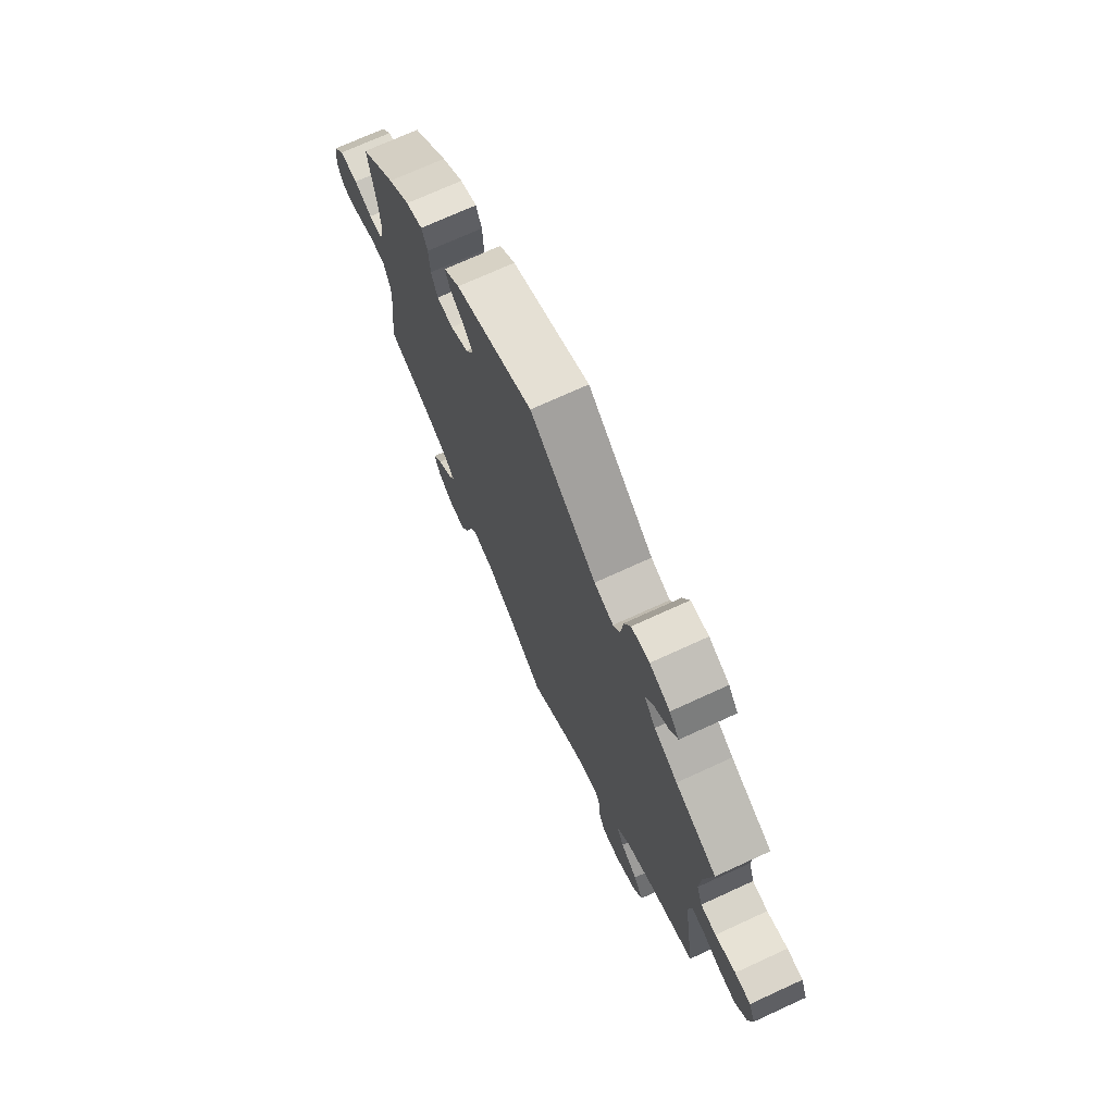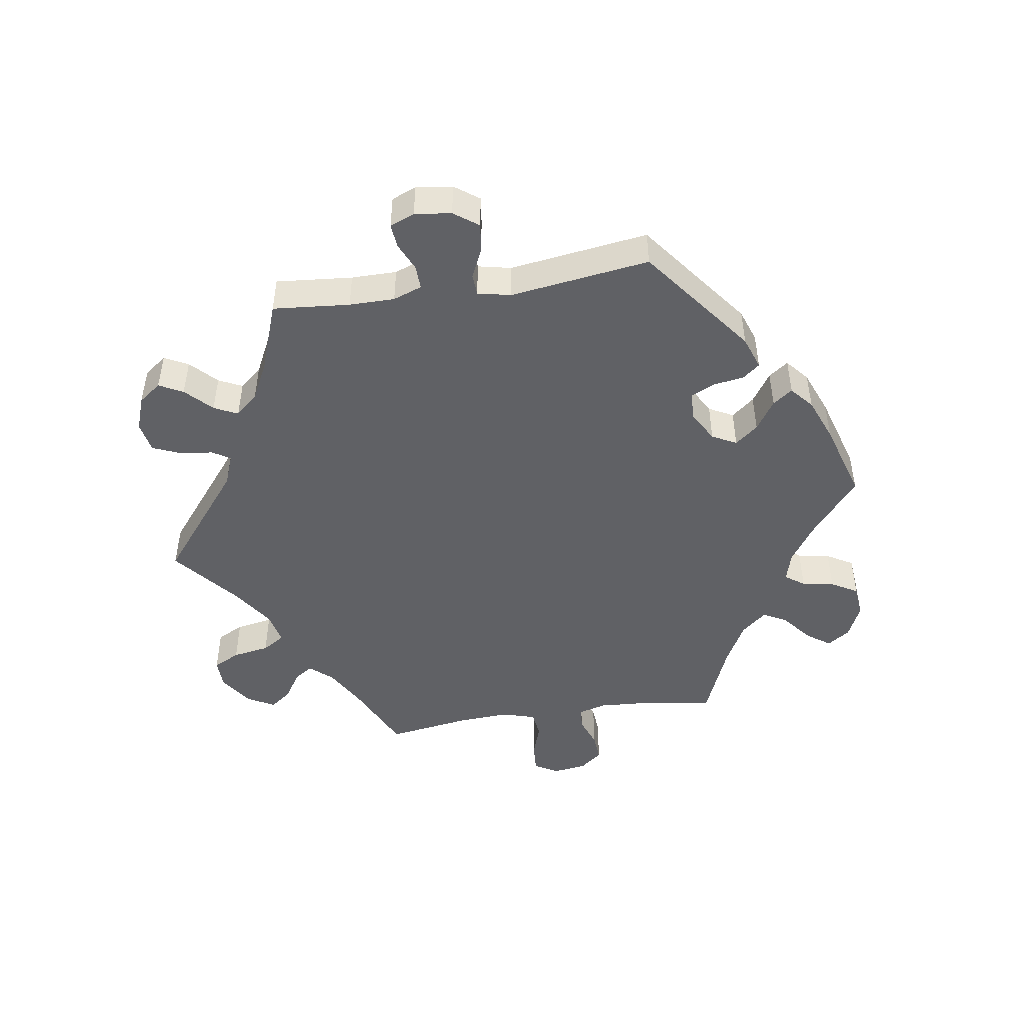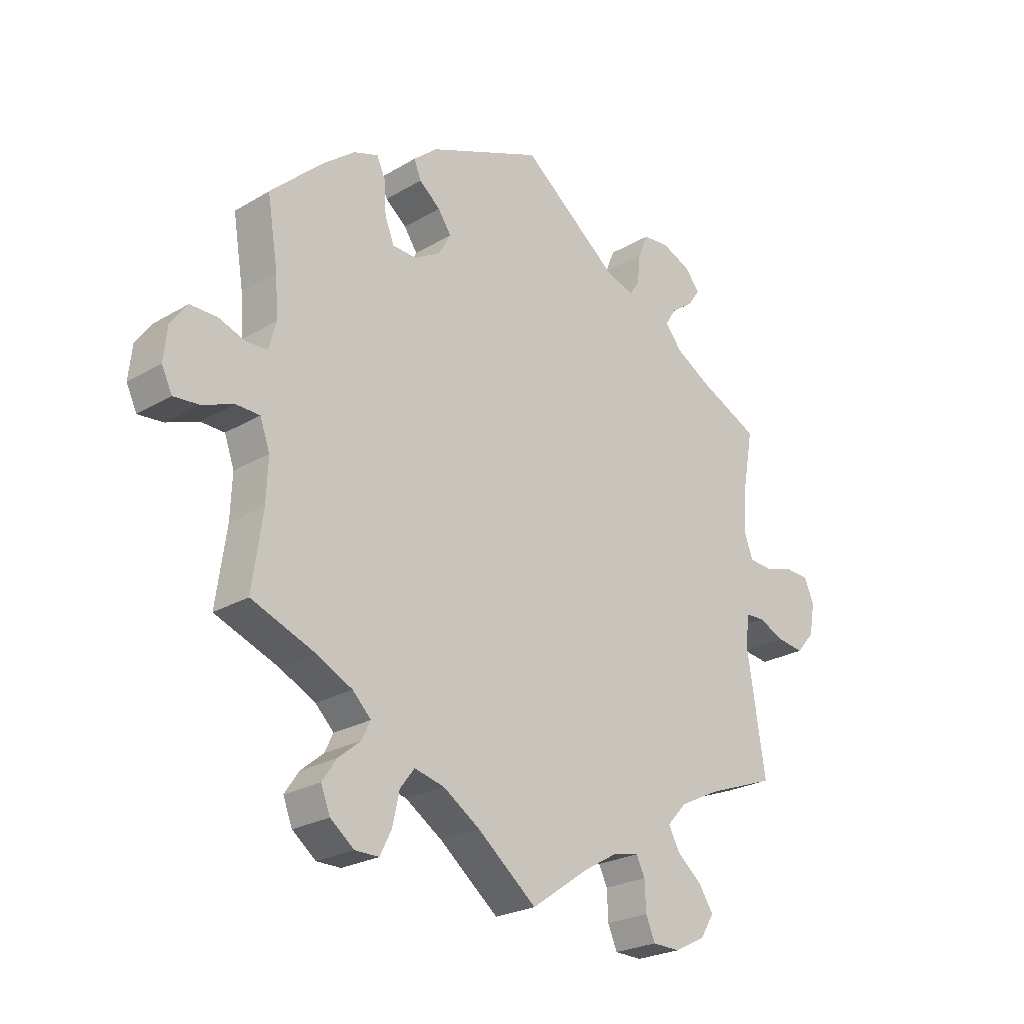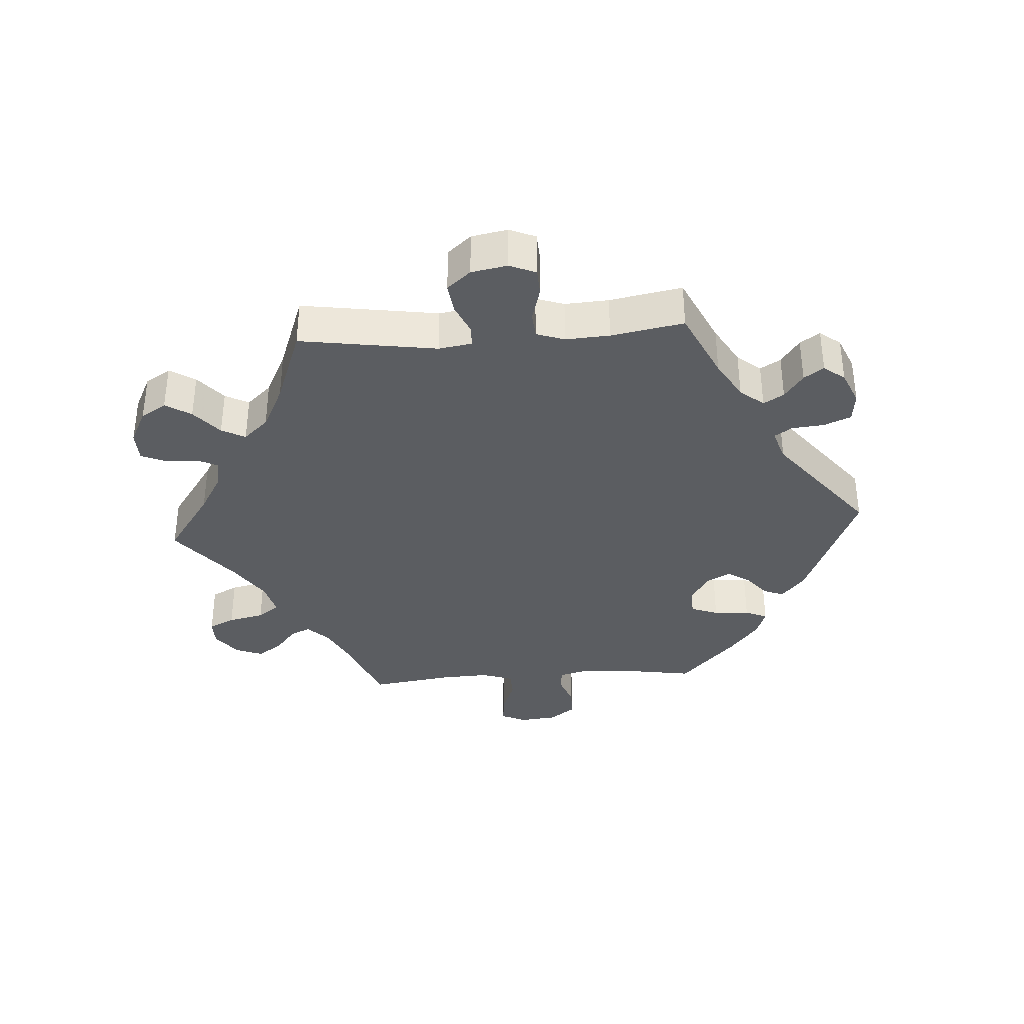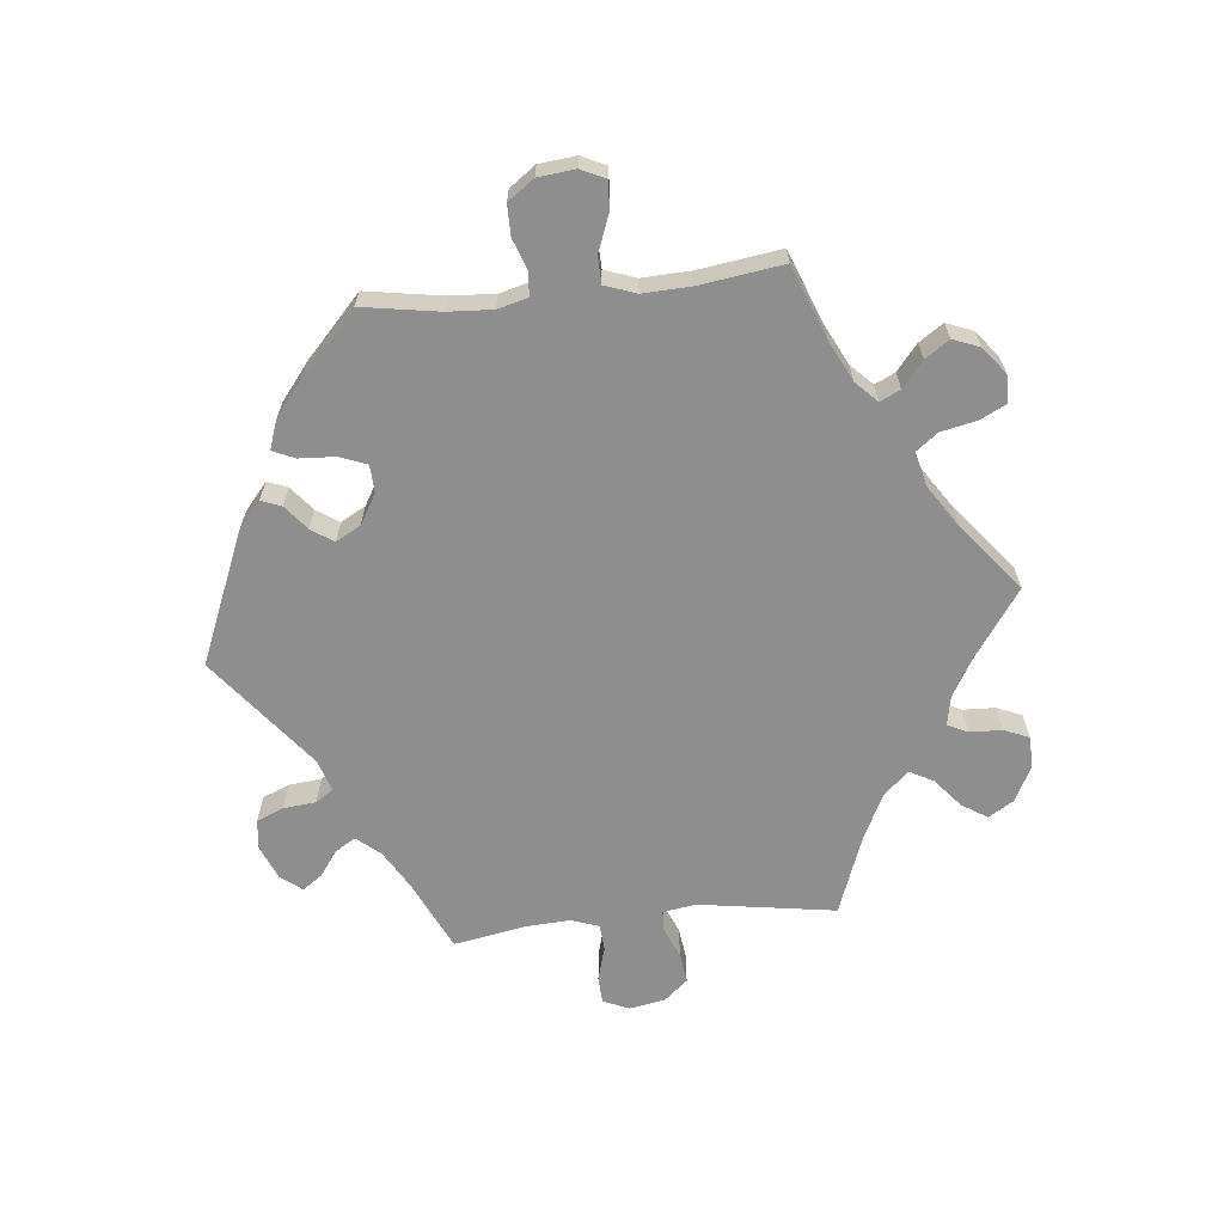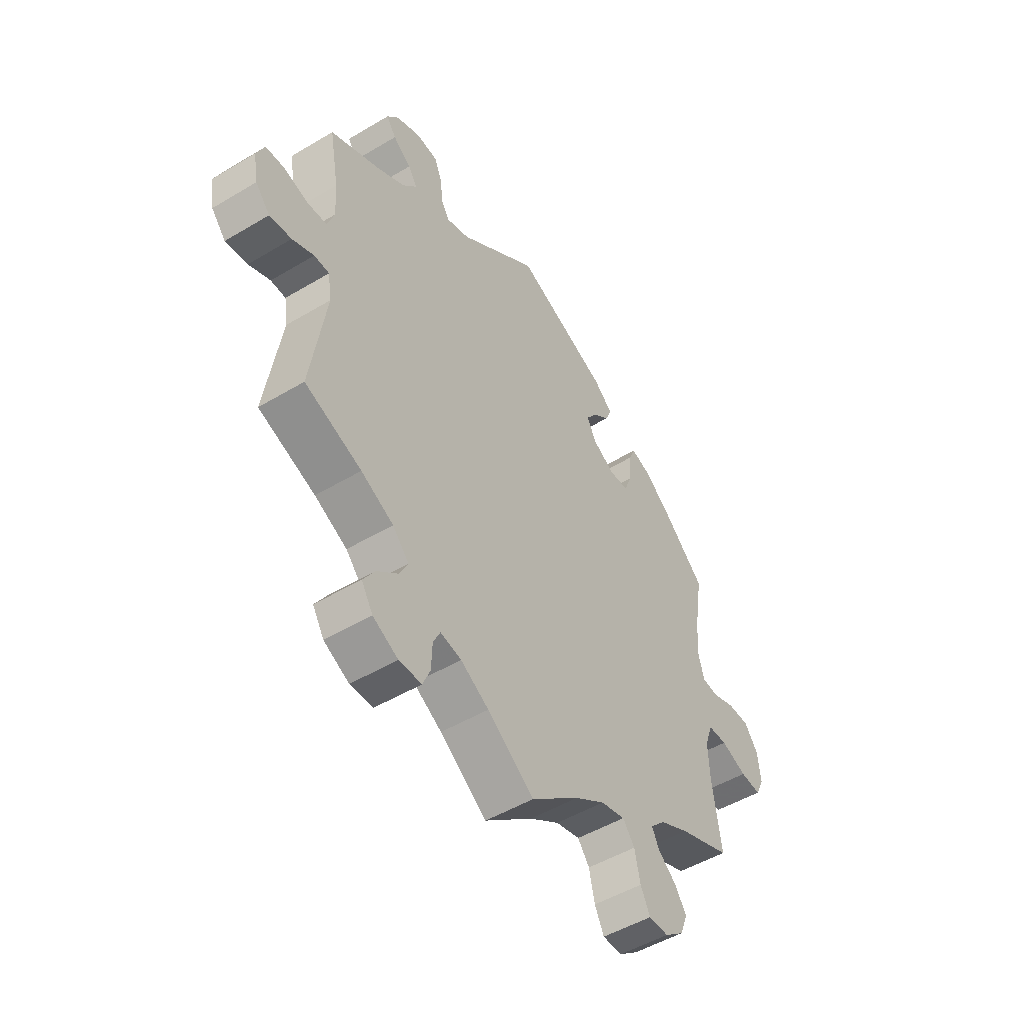
<metadata>
{"format":"obj","ext":"obj","renderer":"f3d","projection":"perspective","resolution":1024,"background":"white","views":[{"elev":72.0,"azim":-114.6,"up":"+Z"},{"elev":-47.2,"azim":-21.4,"up":"+Y"},{"elev":-24.4,"azim":134.2,"up":"+Z"},{"elev":-35.6,"azim":-86.0,"up":"+Y"},{"elev":-65.0,"azim":95.9,"up":"+Y"},{"elev":-50.1,"azim":-56.7,"up":"+Z"}]}
</metadata>
<code>
v 0.482 0.07 0.172
v 0.478 0.07 0.103
v 0.49 0.07 0.057
v 0.526 0.07 0.054
v 0.573 0.07 0.071
v 0.62 0.07 0.071
v 0.649 0.07 0.031
v 0.655 0.07 -0.026
v 0.637 0.07 -0.064
v 0.593 0.07 -0.06
v 0.538 0.07 -0.039
v 0.497 0.07 -0.04
v 0.48 0.07 -0.088
v 0.483 0.07 -0.162
v 0.501 0.07 -0.289
v 0.39 0.07 -0.332
v 0.328 0.07 -0.363
v 0.296 0.07 -0.395
v 0.311 0.07 -0.426
v 0.35 0.07 -0.458
v 0.375 0.07 -0.495
v 0.359 0.07 -0.536
v 0.318 0.07 -0.568
v 0.276 0.07 -0.568
v 0.256 0.07 -0.528
v 0.244 0.07 -0.473
v 0.219 0.07 -0.44
v 0.167 0.07 -0.453
v 0.103 0.07 -0.495
v 0 0.07 -0.578
v -0.1 0.07 -0.508
v -0.16 0.07 -0.473
v -0.205 0.07 -0.464
v -0.22 0.07 -0.495
v -0.222 0.07 -0.545
v -0.238 0.07 -0.583
v -0.286 0.07 -0.584
v -0.34 0.07 -0.557
v -0.364 0.07 -0.518
v -0.339 0.07 -0.479
v -0.295 0.07 -0.442
v -0.276 0.07 -0.406
v -0.311 0.07 -0.368
v -0.38 0.07 -0.334
v -0.501 0.07 -0.289
v -0.469 0.07 -0.08
v -0.477 0.07 -0.029
v -0.509 0.07 -0.028
v -0.555 0.07 -0.048
v -0.602 0.07 -0.054
v -0.633 0.07 -0.018
v -0.643 0.07 0.037
v -0.626 0.07 0.077
v -0.585 0.07 0.079
v -0.532 0.07 0.064
v -0.492 0.07 0.067
v -0.477 0.07 0.11
v -0.481 0.07 0.177
v -0.501 0.07 0.288
v -0.394 0.07 0.338
v -0.334 0.07 0.373
v -0.304 0.07 0.409
v -0.323 0.07 0.44
v -0.362 0.07 0.468
v -0.383 0.07 0.498
v -0.358 0.07 0.53
v -0.306 0.07 0.552
v -0.26 0.07 0.547
v -0.243 0.07 0.506
v -0.238 0.07 0.456
v -0.22 0.07 0.429
v -0.171 0.07 0.445
v -0.001 0.07 0.578
v 0.199 0.07 0.495
v 0.24 0.07 0.46
v 0.228 0.07 0.429
v 0.191 0.07 0.399
v 0.168 0.07 0.365
v 0.189 0.07 0.327
v 0.235 0.07 0.3
v 0.277 0.07 0.302
v 0.293 0.07 0.344
v 0.296 0.07 0.399
v 0.311 0.07 0.433
v 0.354 0.07 0.418
v 0.41 0.07 0.374
v 0.501 0.07 0.289
v 0.482 0 0.172
v 0.478 0 0.103
v 0.49 0 0.057
v 0.526 0 0.054
v 0.573 0 0.071
v 0.62 0 0.071
v 0.649 0 0.031
v 0.655 0 -0.026
v 0.637 0 -0.064
v 0.593 0 -0.06
v 0.538 0 -0.039
v 0.497 0 -0.04
v 0.48 0 -0.088
v 0.483 0 -0.162
v 0.501 0 -0.289
v 0.39 0 -0.332
v 0.328 0 -0.363
v 0.296 0 -0.395
v 0.311 0 -0.426
v 0.35 0 -0.458
v 0.375 0 -0.495
v 0.359 0 -0.536
v 0.318 0 -0.568
v 0.276 0 -0.568
v 0.256 0 -0.528
v 0.244 0 -0.473
v 0.219 0 -0.44
v 0.167 0 -0.453
v 0.103 0 -0.495
v 0 0 -0.578
v -0.1 0 -0.508
v -0.16 0 -0.473
v -0.205 0 -0.464
v -0.22 0 -0.495
v -0.222 0 -0.545
v -0.238 0 -0.583
v -0.286 0 -0.584
v -0.34 0 -0.557
v -0.364 0 -0.518
v -0.339 0 -0.479
v -0.295 0 -0.442
v -0.276 0 -0.406
v -0.311 0 -0.368
v -0.38 0 -0.334
v -0.501 0 -0.289
v -0.469 0 -0.08
v -0.477 0 -0.029
v -0.509 0 -0.028
v -0.555 0 -0.048
v -0.602 0 -0.054
v -0.633 0 -0.018
v -0.643 0 0.037
v -0.626 0 0.077
v -0.585 0 0.079
v -0.532 0 0.064
v -0.492 0 0.067
v -0.477 0 0.11
v -0.481 0 0.177
v -0.501 0 0.288
v -0.394 0 0.338
v -0.334 0 0.373
v -0.304 0 0.409
v -0.323 0 0.44
v -0.362 0 0.468
v -0.383 0 0.498
v -0.358 0 0.53
v -0.306 0 0.552
v -0.26 0 0.547
v -0.243 0 0.506
v -0.238 0 0.456
v -0.22 0 0.429
v -0.171 0 0.445
v -0.001 0 0.578
v 0.199 0 0.495
v 0.24 0 0.46
v 0.228 0 0.429
v 0.191 0 0.399
v 0.168 0 0.365
v 0.189 0 0.327
v 0.235 0 0.3
v 0.277 0 0.302
v 0.293 0 0.344
v 0.296 0 0.399
v 0.311 0 0.433
v 0.354 0 0.418
v 0.41 0 0.374
v 0.501 0 0.289
f 86 87 1
f 85 86 1 2
f 82 83 84 85
f 81 82 85 2
f 80 81 2 3
f 79 80 3
f 74 75 76 77
f 72 73 74 77
f 71 72 77 78
f 67 68 69 70
f 67 70 71
f 66 67 71
f 63 64 65 66
f 62 63 66 71
f 61 62 71 78
f 58 59 60
f 57 58 60 61
f 56 57 61 78
f 52 53 54 55
f 52 55 56
f 51 52 56
f 48 49 50 51
f 47 48 51 56
f 46 47 56 78
f 44 45 46 78
f 38 39 40 41
f 38 41 42
f 37 38 42
f 34 35 36 37
f 33 34 37 42
f 32 33 42 43
f 29 30 31
f 28 29 31 32
f 27 28 32 43
f 23 24 25 26
f 23 26 27
f 22 23 27
f 19 20 21 22
f 18 19 22 27
f 17 18 27 43
f 14 15 16
f 13 14 16 17
f 12 13 17 43
f 8 9 10 11
f 8 11 12
f 7 8 12
f 4 5 6 7
f 3 4 7 12
f 79 3 12 43
f 43 44 78 79
f 88 174 173
f 89 88 173 172
f 172 171 170 169
f 89 172 169 168
f 90 89 168 167
f 90 167 166
f 164 163 162 161
f 164 161 160 159
f 165 164 159 158
f 157 156 155 154
f 158 157 154
f 158 154 153
f 153 152 151 150
f 158 153 150 149
f 165 158 149 148
f 147 146 145
f 148 147 145 144
f 165 148 144 143
f 142 141 140 139
f 143 142 139
f 143 139 138
f 138 137 136 135
f 143 138 135 134
f 165 143 134 133
f 165 133 132 131
f 128 127 126 125
f 129 128 125
f 129 125 124
f 124 123 122 121
f 129 124 121 120
f 130 129 120 119
f 118 117 116
f 119 118 116 115
f 130 119 115 114
f 113 112 111 110
f 114 113 110
f 114 110 109
f 109 108 107 106
f 114 109 106 105
f 130 114 105 104
f 103 102 101
f 104 103 101 100
f 130 104 100 99
f 98 97 96 95
f 99 98 95
f 99 95 94
f 94 93 92 91
f 99 94 91 90
f 130 99 90 166
f 166 165 131 130
f 1 88 89 2
f 2 89 90 3
f 3 90 91 4
f 4 91 92 5
f 5 92 93 6
f 6 93 94 7
f 7 94 95 8
f 8 95 96 9
f 9 96 97 10
f 10 97 98 11
f 11 98 99 12
f 12 99 100 13
f 13 100 101 14
f 14 101 102 15
f 15 102 103 16
f 16 103 104 17
f 17 104 105 18
f 18 105 106 19
f 19 106 107 20
f 20 107 108 21
f 21 108 109 22
f 22 109 110 23
f 23 110 111 24
f 24 111 112 25
f 25 112 113 26
f 26 113 114 27
f 27 114 115 28
f 28 115 116 29
f 29 116 117 30
f 30 117 118 31
f 31 118 119 32
f 32 119 120 33
f 33 120 121 34
f 34 121 122 35
f 35 122 123 36
f 36 123 124 37
f 37 124 125 38
f 38 125 126 39
f 39 126 127 40
f 40 127 128 41
f 41 128 129 42
f 42 129 130 43
f 43 130 131 44
f 44 131 132 45
f 45 132 133 46
f 46 133 134 47
f 47 134 135 48
f 48 135 136 49
f 49 136 137 50
f 50 137 138 51
f 51 138 139 52
f 52 139 140 53
f 53 140 141 54
f 54 141 142 55
f 55 142 143 56
f 56 143 144 57
f 57 144 145 58
f 58 145 146 59
f 59 146 147 60
f 60 147 148 61
f 61 148 149 62
f 62 149 150 63
f 63 150 151 64
f 64 151 152 65
f 65 152 153 66
f 66 153 154 67
f 67 154 155 68
f 68 155 156 69
f 69 156 157 70
f 70 157 158 71
f 71 158 159 72
f 72 159 160 73
f 73 160 161 74
f 74 161 162 75
f 75 162 163 76
f 76 163 164 77
f 77 164 165 78
f 78 165 166 79
f 79 166 167 80
f 80 167 168 81
f 81 168 169 82
f 82 169 170 83
f 83 170 171 84
f 84 171 172 85
f 85 172 173 86
f 86 173 174 87
f 87 174 88 1

</code>
